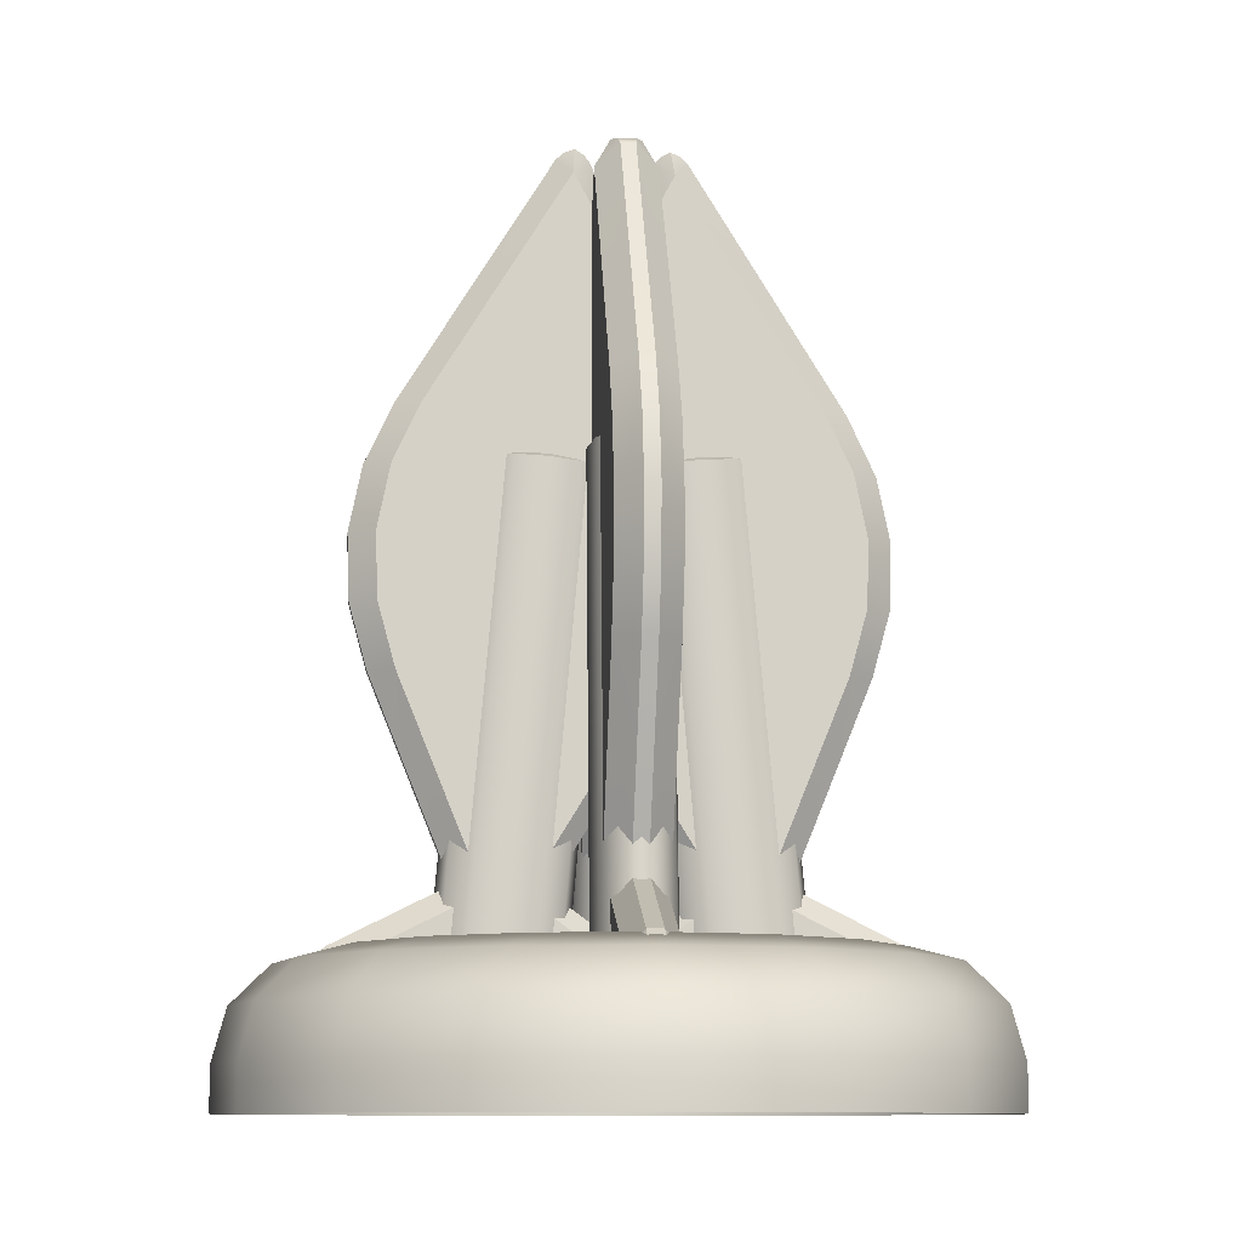
<metadata>
{"format":"obj","ext":"obj","renderer":"f3d","projection":"perspective","resolution":1024,"background":"white","views":[{"elev":-10.0,"azim":83.9,"up":"+Y"}]}
</metadata>
<code>
v -0.059 0.1258 -0.02011
v -0.08251 0.1278 -0.03482
v -0.0173 0.6025 -0.02011
v -0.0408 0.6046 -0.03482
v -0.1146 0.1307 -0.04021
v -0.07291 0.6074 -0.04021
v -0.1467 0.1335 -0.03482
v -0.105 0.6102 -0.03482
v -0.1702 0.1355 -0.02011
v -0.1285 0.6122 -0.02011
v -0.1788 0.1363 0
v -0.1371 0.613 0
v -0.1702 0.1355 0.02011
v -0.1285 0.6122 0.02011
v -0.1467 0.1335 0.03482
v -0.105 0.6102 0.03482
v -0.1146 0.1307 0.04021
v -0.07291 0.6074 0.04021
v -0.08251 0.1278 0.03482
v -0.0408 0.6046 0.03482
v -0.059 0.1258 0.02011
v -0.0173 0.6025 0.02011
v -0.0504 0.125 0
v -0.008692 0.6018 0
v -0.07112 0.6278 0
v 0.02011 0.1355 0.1702
v 0.03482 0.1335 0.1467
v 0.02011 0.6122 0.1285
v 0.03482 0.6102 0.105
v 0.04021 0.1307 0.1146
v 0.04021 0.6074 0.07291
v 0.03482 0.1278 0.08251
v 0.03482 0.6046 0.0408
v 0.02011 0.1258 0.059
v 0.02011 0.6025 0.0173
v 0 0.125 0.0504
v 0 0.6018 0.008692
v -0.02011 0.1258 0.059
v -0.02011 0.6025 0.0173
v -0.03482 0.1278 0.08251
v -0.03482 0.6046 0.0408
v -0.04021 0.1307 0.1146
v -0.04021 0.6074 0.07291
v -0.03482 0.1335 0.1467
v -0.03482 0.6102 0.105
v -0.02011 0.1355 0.1702
v -0.02011 0.6122 0.1285
v 0 0.1363 0.1788
v 0 0.613 0.1371
v 0 0.6278 0.07112
v 0.02011 0.1258 -0.059
v 0.03482 0.1278 -0.08251
v 0.02011 0.6025 -0.0173
v 0.03482 0.6046 -0.0408
v 0.04021 0.1307 -0.1146
v 0.04021 0.6074 -0.07291
v 0.03482 0.1335 -0.1467
v 0.03482 0.6102 -0.105
v 0.02011 0.1355 -0.1702
v 0.02011 0.6122 -0.1285
v 0 0.1363 -0.1788
v 0 0.613 -0.1371
v -0.02011 0.1355 -0.1702
v -0.02011 0.6122 -0.1285
v -0.03482 0.1335 -0.1467
v -0.03482 0.6102 -0.105
v -0.04021 0.1307 -0.1146
v -0.04021 0.6074 -0.07291
v -0.03482 0.1278 -0.08251
v -0.03482 0.6046 -0.0408
v -0.02011 0.1258 -0.059
v -0.02011 0.6025 -0.0173
v 0 0.125 -0.0504
v 0 0.6018 -0.008692
v 0 0.6278 -0.07112
v 0.1704 0.1355 -0.02011
v 0.1469 0.1335 -0.03482
v 0.1287 0.6122 -0.02011
v 0.1052 0.6102 -0.03482
v 0.1148 0.1307 -0.04021
v 0.07307 0.6074 -0.04021
v 0.08267 0.1278 -0.03482
v 0.04096 0.6046 -0.03482
v 0.05917 0.1258 -0.02011
v 0.01746 0.6025 -0.02011
v 0.05056 0.125 0
v 0.008856 0.6018 0
v 0.05917 0.1258 0.02011
v 0.01746 0.6025 0.02011
v 0.08267 0.1278 0.03482
v 0.04096 0.6046 0.03482
v 0.1148 0.1307 0.04021
v 0.07307 0.6074 0.04021
v 0.1469 0.1335 0.03482
v 0.1052 0.6102 0.03482
v 0.1704 0.1355 0.02011
v 0.1287 0.6122 0.02011
v 0.179 0.1363 0
v 0.1373 0.613 0
v 0.07129 0.6278 0
v 0.3456 0 -0.1431
v 0.2645 0 -0.2645
v 0.3456 0.0447 -0.1431
v 0.2645 0.0447 -0.2645
v 0.1431 0 -0.3456
v 0.1431 0.0447 -0.3456
v 0 0 -0.374
v 0 0.0447 -0.374
v -0.1431 0 -0.3456
v -0.1431 0.0447 -0.3456
v -0.2645 0 -0.2645
v -0.2645 0.0447 -0.2645
v -0.3456 0 -0.1431
v -0.3456 0.0447 -0.1431
v -0.374 0 0
v -0.374 0.0447 0
v -0.3456 -0 0.1431
v -0.3456 0.0447 0.1431
v -0.2645 -0 0.2645
v -0.2645 0.0447 0.2645
v -0.1431 -0 0.3456
v -0.1431 0.0447 0.3456
v 0 -0 0.374
v 0 0.0447 0.374
v 0.1431 -0 0.3456
v 0.1431 0.0447 0.3456
v 0.2645 -0 0.2645
v 0.2645 0.0447 0.2645
v 0.3456 -0 0.1431
v 0.3456 0.0447 0.1431
v 0.374 0 0
v 0.374 0.0447 0
v 0.2474 0.149 -0.1025
v 0.1893 0.149 -0.1893
v 0 0.149 0
v 0.1025 0.149 -0.2474
v 0 0.149 -0.2677
v -0.1025 0.149 -0.2474
v -0.1893 0.149 -0.1893
v -0.2474 0.149 -0.1025
v -0.2677 0.149 0
v -0.2474 0.149 0.1025
v -0.1893 0.149 0.1893
v -0.1025 0.149 0.2474
v 0 0.149 0.2677
v 0.1025 0.149 0.2474
v 0.1893 0.149 0.1893
v 0.2474 0.149 0.1025
v 0.2677 0.149 0
v 0.2965 0.135 -0.1228
v 0.3209 0.135 0
v 0.3324 0.09682 -0.1377
v 0.3598 0.09682 0
v 0.2269 0.135 -0.2269
v 0.2544 0.09682 -0.2544
v 0.1228 0.135 -0.2965
v 0.1377 0.09682 -0.3324
v 0 0.135 -0.3209
v 0 0.09682 -0.3598
v -0.1228 0.135 -0.2965
v -0.1377 0.09682 -0.3324
v -0.2269 0.135 -0.2269
v -0.2544 0.09682 -0.2544
v -0.2965 0.135 -0.1228
v -0.3324 0.09682 -0.1377
v -0.3209 0.135 0
v -0.3598 0.09682 0
v -0.2965 0.135 0.1228
v -0.3324 0.09682 0.1377
v -0.2269 0.135 0.2269
v -0.2544 0.09682 0.2544
v -0.1228 0.135 0.2965
v -0.1377 0.09682 0.3324
v 0 0.135 0.3209
v 0 0.09682 0.3598
v 0.1228 0.135 0.2965
v 0.1377 0.09682 0.3324
v 0.2269 0.135 0.2269
v 0.2544 0.09682 0.2544
v 0.2965 0.135 0.1228
v 0.3324 0.09682 0.1377
v -0.007582 0.4069 -0.2387
v -0.007582 0.219 -0.1623
v -0.03098 0.4047 -0.2125
v -0.03098 0.219 -0.137
v -0.137 0.219 -0.03098
v -0.1623 0.219 -0.007582
v -0.2125 0.4047 -0.03098
v -0.2387 0.4069 -0.007582
v 0.007582 0.4069 -0.2387
v 0.007582 0.219 -0.1623
v -0.2387 0.4069 0.007582
v -0.1623 0.219 0.007582
v -0.01289 0.2927 -0.01289
v -0.05809 0.219 -0.01289
v -0.03098 0.2978 -0.03098
v -0.07932 0.219 -0.03098
v -0.01289 0.219 -0.05809
v -0.03098 0.219 -0.07932
v -0.01289 0.2927 0.01289
v -0.03098 0.2978 0.03098
v -0.05809 0.219 0.01289
v -0.07932 0.219 0.03098
v -0.2125 0.4047 0.03098
v -0.137 0.219 0.03098
v 0.03098 0.219 -0.137
v 0.03098 0.4047 -0.2125
v -0.01289 0.219 0.05809
v -0.03098 0.219 0.07932
v -0.007582 0.4708 -0.2562
v -0.03098 0.4686 -0.2301
v -0.2301 0.4686 -0.03098
v -0.2562 0.4708 -0.007582
v -0.2562 0.4708 0.007582
v 0.007582 0.4708 -0.2562
v -0.2301 0.4686 0.03098
v 0.03098 0.4686 -0.2301
v -0.007582 0.537 -0.2585
v -0.03098 0.5348 -0.2323
v -0.2323 0.5348 -0.03098
v -0.2585 0.537 -0.007582
v 0.007582 0.537 -0.2585
v -0.2585 0.537 0.007582
v 0.03098 0.2978 -0.03098
v 0.03097 0.2978 -0.03098
v 0.03098 0.219 -0.07932
v 0.01289 0.219 -0.05809
v 0.0129 0.2927 -0.01292
v 0.01289 0.2927 -0.01293
v 0.01289 0.2923 -0.01314
v -0.2323 0.5348 0.03098
v 0.03098 0.5348 -0.2323
v 0.07929 0.219 -0.03098
v 0.05806 0.219 -0.01289
v 0.01289 0.2927 -0.01289
v -0.007582 0.6018 -0.2452
v -0.03098 0.5996 -0.219
v -0.219 0.5996 -0.03098
v -0.2452 0.6018 -0.007582
v 0.01285 0.2927 0.01289
v 0.05806 0.219 0.01289
v 0.01289 0.2927 0.0129
v 0.07929 0.219 0.03098
v 0.03097 0.2978 0.03098
v 0.007582 0.6018 -0.2452
v -0.2452 0.6018 0.007582
v 0.03098 0.2978 0.03098
v 0.03098 0.219 0.07932
v 0.01289 0.219 0.05809
v -0.219 0.5996 0.03098
v 0.03098 0.5996 -0.219
v -0.007582 0.6618 -0.2172
v -0.03098 0.6596 -0.191
v -0.191 0.6596 -0.03098
v -0.2172 0.6618 -0.007582
v -0.2172 0.6618 0.007582
v 0.007582 0.6618 -0.2172
v -0.191 0.6596 0.03098
v 0.03098 0.6596 -0.191
v -0.04914 0.8889 -0.03098
v -0.06459 0.9084 -0.007582
v -0.0569 0.9154 -0.009351
v -0.03098 0.8889 -0.04914
v -0.009351 0.9154 -0.0569
v -0.007582 0.9084 -0.06459
v -0.04666 0.9174 -0.01496
v -0.01496 0.9174 -0.04666
v -0.007582 0.8499 -0.007582
v -0.03098 0.8556 -0.03098
v -0.03046 0.9056 -0.007582
v -0.007582 0.9056 -0.03046
v -0.03689 0.9138 -0.009351
v -0.009351 0.9138 -0.03689
v 0.2386 0.4069 -0.007582
v 0.1623 0.219 -0.007582
v 0.2125 0.4047 -0.03098
v 0.137 0.219 -0.03098
v -0.03098 0.219 0.137
v -0.007582 0.219 0.1623
v -0.03098 0.4047 0.2125
v -0.007582 0.4069 0.2387
v -0.04914 0.8889 0.03098
v -0.0569 0.9154 0.009351
v -0.06459 0.9084 0.007582
v 0.03098 0.8889 -0.04914
v 0.007582 0.9084 -0.06459
v 0.009351 0.9154 -0.0569
v -0.007582 0.8499 0.007582
v -0.03046 0.9056 0.007582
v -0.03098 0.8556 0.03098
v -0.04666 0.9174 0.01496
v 0.01496 0.9174 -0.04666
v -0.007582 0.9056 0.03046
v -0.03098 0.8889 0.04914
v -0.03689 0.9138 0.009351
v 0.009351 0.9138 -0.03689
v 0.007582 0.9056 -0.03046
v 0.2386 0.4069 0.007582
v 0.1623 0.219 0.007582
v 0.007582 0.4069 0.2387
v 0.007582 0.219 0.1623
v 0.137 0.219 0.03098
v 0.2125 0.4047 0.03098
v 0.03098 0.4047 0.2125
v 0.03098 0.219 0.137
v 0.04911 0.8889 -0.03098
v 0.03043 0.9056 -0.007582
v 0.03686 0.9138 -0.009351
v -0.009351 0.9138 0.03689
v 0.04663 0.9174 -0.01496
v -0.01496 0.9174 0.04666
v 0.05686 0.9154 -0.009351
v -0.009351 0.9154 0.0569
v 0.06455 0.9084 -0.007582
v -0.007582 0.9084 0.06459
v 0.04911 0.8889 0.03098
v 0.03686 0.9138 0.009351
v 0.03043 0.9056 0.007582
v 0.03098 0.8889 0.04914
v 0.007582 0.9056 0.03046
v 0.009351 0.9138 0.03689
v 0.04663 0.9174 0.01496
v 0.01496 0.9174 0.04666
v 0.05686 0.9154 0.009351
v 0.009351 0.9154 0.0569
v 0.06455 0.9084 0.007582
v 0.007582 0.9084 0.06459
v -3.4e-05 0.8316 3.4e-05
v 0 0.8316 3.4e-05
v -3.4e-05 0.3137 3.4e-05
v -3.4e-05 0.3137 -3.4e-05
v -3.4e-05 0.8316 -3.4e-05
v 0 0.8316 -3.4e-05
v 0 0.3137 -3.4e-05
v 0 0.3137 3.4e-05
v 0.2562 0.4708 -0.007582
v 0.23 0.4686 -0.03098
v -0.03098 0.4686 0.2301
v -0.007582 0.4708 0.2562
v 0.2562 0.4708 0.007582
v 0.007582 0.4708 0.2562
v 0.23 0.4686 0.03098
v 0.03098 0.4686 0.2301
v 0.2584 0.537 -0.007582
v 0.2323 0.5348 -0.03098
v -0.03098 0.5348 0.2323
v -0.007582 0.537 0.2585
v 0.2584 0.537 0.007582
v 0.007582 0.537 0.2585
v 0.2323 0.5348 0.03098
v 0.03098 0.5348 0.2323
v 0.2452 0.6018 -0.007582
v 0.219 0.5996 -0.03098
v -0.03098 0.5996 0.219
v -0.007582 0.6018 0.2452
v 0.2452 0.6018 0.007582
v 0.007582 0.6018 0.2452
v 0.219 0.5996 0.03098
v 0.03098 0.5996 0.219
v 0.2171 0.6618 -0.007582
v 0.191 0.6596 -0.03098
v -0.03098 0.6596 0.191
v -0.007582 0.6618 0.2172
v 0.2171 0.6618 0.007582
v 0.007582 0.6618 0.2172
v 0.03098 0.8556 -0.03098
v 0.03097 0.8557 -0.03098
v 0.007582 0.85 -0.007604
v 0.191 0.6596 0.03098
v 0.03098 0.6596 0.191
v 0.007584 0.85 -0.007582
v 0.007547 0.8499 0.007582
v 0.007582 0.85 0.007604
v 0.03097 0.8557 0.03098
v 0.03098 0.8556 0.03098
v 0.007564 0.85 -0.007593
v 0.007547 0.8499 -0.007582
v 0.01285 0.2927 -0.01289
v 0.01289 0.2927 -0.0129
v 0.01279 0.2923 -0.01314
v 0.007889 0.2322 -0.109
v 0.007889 0.1514 -0.2714
v -0.007889 0.2322 -0.109
v -0.007889 0.1514 -0.2714
v -0.02598 0.1287 -0.2714
v -0.02598 0.1297 0
v -0.02598 0.2096 -0.109
v 0.02598 0.1287 -0.2714
v 0.02598 0.2096 -0.109
v 0.02598 0.1297 0
v -0.007889 0.1524 0
v 0.007889 0.1524 0
v -0.02598 0.2096 0.109
v -0.02598 0.1287 0.2714
v 0.02598 0.1287 0.2714
v 0.02598 0.2096 0.109
v -0.007889 0.2322 0.109
v -0.007889 0.1439 0.2813
v -0.007889 0.1514 0.2714
v 0.007889 0.1514 0.2714
v 0.007889 0.1439 0.2813
v 0.007889 0.2322 0.109
v 0.007889 0.1439 -0.2813
v -0.007889 0.1439 -0.2813
v -0.109 0.2322 -0.007889
v -0.2714 0.1514 -0.007889
v -0.109 0.2322 0.007889
v -0.2714 0.1514 0.007889
v -0.109 0.2096 -0.02598
v -6.8e-05 0.1297 -0.02598
v -0.2714 0.1287 -0.02598
v -0.109 0.2096 0.02598
v -0.2714 0.1287 0.02598
v -6.8e-05 0.1297 0.02598
v -6.8e-05 0.1524 -0.007889
v -6.8e-05 0.1524 0.007889
v 0.2712 0.1287 -0.02598
v 0.1089 0.2096 -0.02598
v 0.1089 0.2096 0.02598
v 0.2712 0.1287 0.02598
v 0.1089 0.2322 -0.007889
v 0.2712 0.1514 -0.007889
v 0.2812 0.1439 -0.007889
v 0.2812 0.1439 0.007889
v 0.2712 0.1514 0.007889
v 0.1089 0.2322 0.007889
v -0.2813 0.1439 0.007889
v -0.2813 0.1439 -0.007889
f 1 2 3
f 3 2 4
f 2 5 4
f 4 5 6
f 5 7 6
f 6 7 8
f 7 9 8
f 8 9 10
f 9 11 10
f 10 11 12
f 11 13 12
f 12 13 14
f 13 15 14
f 14 15 16
f 15 17 16
f 16 17 18
f 17 19 18
f 18 19 20
f 19 21 20
f 20 21 22
f 21 23 22
f 22 23 24
f 23 1 24
f 24 1 3
f 3 4 25
f 4 6 25
f 6 8 25
f 8 10 25
f 14 16 25
f 16 18 25
f 18 20 25
f 20 22 25
f 26 27 28
f 28 27 29
f 27 30 29
f 29 30 31
f 30 32 31
f 31 32 33
f 32 34 33
f 33 34 35
f 34 36 35
f 35 36 37
f 36 38 37
f 37 38 39
f 38 40 39
f 39 40 41
f 40 42 41
f 41 42 43
f 42 44 43
f 43 44 45
f 44 46 45
f 45 46 47
f 46 48 47
f 47 48 49
f 48 26 49
f 49 26 28
f 28 29 50
f 29 31 50
f 31 33 50
f 33 35 50
f 39 41 50
f 41 43 50
f 43 45 50
f 45 47 50
f 51 52 53
f 53 52 54
f 52 55 54
f 54 55 56
f 55 57 56
f 56 57 58
f 57 59 58
f 58 59 60
f 59 61 60
f 60 61 62
f 61 63 62
f 62 63 64
f 63 65 64
f 64 65 66
f 65 67 66
f 66 67 68
f 67 69 68
f 68 69 70
f 69 71 70
f 70 71 72
f 71 73 72
f 72 73 74
f 73 51 74
f 74 51 53
f 53 54 75
f 54 56 75
f 56 58 75
f 58 60 75
f 64 66 75
f 66 68 75
f 68 70 75
f 70 72 75
f 76 77 78
f 78 77 79
f 77 80 79
f 79 80 81
f 80 82 81
f 81 82 83
f 82 84 83
f 83 84 85
f 84 86 85
f 85 86 87
f 86 88 87
f 87 88 89
f 88 90 89
f 89 90 91
f 90 92 91
f 91 92 93
f 92 94 93
f 93 94 95
f 94 96 95
f 95 96 97
f 96 98 97
f 97 98 99
f 98 76 99
f 99 76 78
f 78 79 100
f 79 81 100
f 81 83 100
f 83 85 100
f 89 91 100
f 91 93 100
f 93 95 100
f 95 97 100
f 101 102 103
f 103 102 104
f 102 105 104
f 104 105 106
f 105 107 106
f 106 107 108
f 107 109 108
f 108 109 110
f 109 111 110
f 110 111 112
f 111 113 112
f 112 113 114
f 113 115 114
f 114 115 116
f 115 117 116
f 116 117 118
f 117 119 118
f 118 119 120
f 119 121 120
f 120 121 122
f 121 123 122
f 122 123 124
f 123 125 124
f 124 125 126
f 125 127 126
f 126 127 128
f 127 129 128
f 128 129 130
f 129 131 130
f 130 131 132
f 131 101 132
f 132 101 103
f 133 134 135
f 134 136 135
f 136 137 135
f 137 138 135
f 138 139 135
f 139 140 135
f 140 141 135
f 141 142 135
f 142 143 135
f 143 144 135
f 144 145 135
f 145 146 135
f 146 147 135
f 147 148 135
f 148 149 135
f 149 133 135
f 150 133 151
f 151 133 149
f 103 152 132
f 132 152 153
f 152 150 153
f 153 150 151
f 133 150 134
f 134 150 154
f 150 152 154
f 154 152 155
f 152 103 155
f 155 103 104
f 134 154 136
f 136 154 156
f 154 155 156
f 156 155 157
f 155 104 157
f 157 104 106
f 136 156 137
f 137 156 158
f 156 157 158
f 158 157 159
f 157 106 159
f 159 106 108
f 137 158 138
f 138 158 160
f 158 159 160
f 160 159 161
f 159 108 161
f 161 108 110
f 138 160 139
f 139 160 162
f 160 161 162
f 162 161 163
f 161 110 163
f 163 110 112
f 139 162 140
f 140 162 164
f 162 163 164
f 164 163 165
f 163 112 165
f 165 112 114
f 140 164 141
f 141 164 166
f 164 165 166
f 166 165 167
f 165 114 167
f 167 114 116
f 141 166 142
f 142 166 168
f 166 167 168
f 168 167 169
f 167 116 169
f 169 116 118
f 142 168 143
f 143 168 170
f 168 169 170
f 170 169 171
f 169 118 171
f 171 118 120
f 143 170 144
f 144 170 172
f 170 171 172
f 172 171 173
f 171 120 173
f 173 120 122
f 144 172 145
f 145 172 174
f 172 173 174
f 174 173 175
f 173 122 175
f 175 122 124
f 145 174 146
f 146 174 176
f 174 175 176
f 176 175 177
f 175 124 177
f 177 124 126
f 146 176 147
f 147 176 178
f 176 177 178
f 178 177 179
f 177 126 179
f 179 126 128
f 147 178 148
f 148 178 180
f 178 179 180
f 180 179 181
f 179 128 181
f 181 128 130
f 148 180 149
f 149 180 151
f 180 181 151
f 151 181 153
f 181 130 153
f 153 130 132
f 182 183 184
f 184 183 185
f 186 187 188
f 188 187 189
f 190 191 182
f 182 191 183
f 189 187 192
f 192 187 193
f 194 195 196
f 196 195 197
f 194 196 198
f 198 196 199
f 200 201 202
f 202 201 203
f 192 193 204
f 204 193 205
f 206 191 207
f 207 191 190
f 200 208 201
f 201 208 209
f 210 182 211
f 211 182 184
f 188 189 212
f 212 189 213
f 213 189 214
f 214 189 192
f 215 190 210
f 210 190 182
f 214 192 216
f 216 192 204
f 207 190 217
f 217 190 215
f 218 210 219
f 219 210 211
f 212 213 220
f 220 213 221
f 222 215 218
f 218 215 210
f 221 213 223
f 223 213 214
f 224 225 226
f 226 225 227
f 228 229 225
f 229 230 225
f 230 227 225
f 223 214 231
f 231 214 216
f 217 215 232
f 232 215 222
f 233 234 225
f 234 235 225
f 235 228 225
f 218 219 236
f 236 219 237
f 238 220 239
f 239 220 221
f 240 241 242
f 243 244 241
f 242 241 244
f 245 222 236
f 236 222 218
f 239 221 246
f 246 221 223
f 247 248 244
f 248 249 244
f 249 242 244
f 223 231 246
f 246 231 250
f 251 232 245
f 245 232 222
f 236 237 252
f 252 237 253
f 254 238 255
f 255 238 239
f 255 239 256
f 256 239 246
f 257 245 252
f 252 245 236
f 246 250 256
f 256 250 258
f 259 251 257
f 257 251 245
f 260 261 262
f 263 264 265
f 260 262 266
f 263 267 264
f 268 269 270
f 270 269 260
f 268 271 269
f 269 271 263
f 260 266 272
f 263 273 267
f 260 272 270
f 263 271 273
f 274 275 276
f 276 275 277
f 278 279 280
f 280 279 281
f 282 283 284
f 285 286 287
f 288 289 290
f 290 289 282
f 282 291 283
f 285 287 292
f 288 290 293
f 293 290 294
f 282 289 295
f 285 296 297
f 282 295 291
f 285 292 296
f 298 299 274
f 274 299 275
f 281 279 300
f 300 279 301
f 302 299 303
f 303 299 298
f 300 301 304
f 304 301 305
f 306 307 308
f 294 309 293
f 306 308 310
f 294 311 309
f 306 310 312
f 294 313 311
f 306 312 314
f 294 315 313
f 316 317 318
f 319 320 321
f 316 322 317
f 319 321 323
f 316 324 322
f 319 323 325
f 316 326 324
f 319 325 327
f 200 202 194
f 194 202 195
f 328 329 330
f 330 331 328
f 328 331 332
f 332 331 333
f 331 334 333
f 333 334 329
f 334 335 329
f 335 330 329
f 260 254 261
f 261 254 255
f 263 265 253
f 253 265 252
f 284 261 256
f 256 261 255
f 265 286 252
f 252 286 257
f 336 274 337
f 337 274 276
f 280 281 338
f 338 281 339
f 282 284 258
f 258 284 256
f 285 259 286
f 286 259 257
f 240 235 241
f 241 235 234
f 340 298 336
f 336 298 274
f 339 281 341
f 341 281 300
f 303 298 342
f 342 298 340
f 341 300 343
f 343 300 304
f 344 336 345
f 345 336 337
f 338 339 346
f 346 339 347
f 348 340 344
f 344 340 336
f 347 339 349
f 349 339 341
f 342 340 350
f 350 340 348
f 349 341 351
f 351 341 343
f 344 345 352
f 352 345 353
f 354 346 355
f 355 346 347
f 194 198 230
f 230 198 227
f 356 348 352
f 352 348 344
f 355 347 357
f 357 347 349
f 358 350 356
f 356 350 348
f 349 351 357
f 357 351 359
f 352 353 360
f 360 353 361
f 362 354 363
f 363 354 355
f 262 261 283
f 283 261 284
f 287 286 264
f 264 286 265
f 364 356 360
f 360 356 352
f 363 355 365
f 365 355 357
f 366 285 367
f 368 367 297
f 297 367 285
f 266 262 291
f 291 262 283
f 292 287 267
f 267 287 264
f 369 358 364
f 364 358 356
f 357 359 365
f 365 359 370
f 306 367 307
f 368 371 367
f 367 371 307
f 272 266 295
f 295 266 291
f 296 292 273
f 273 292 267
f 270 272 289
f 289 272 295
f 297 296 271
f 271 296 273
f 306 314 361
f 361 314 360
f 294 362 315
f 315 362 363
f 372 373 318
f 373 374 318
f 318 374 316
f 375 374 319
f 373 320 374
f 320 319 374
f 208 200 249
f 249 200 242
f 200 240 242
f 314 326 360
f 360 326 364
f 327 315 365
f 365 315 363
f 316 369 326
f 326 369 364
f 319 327 370
f 370 327 365
f 318 317 307
f 307 317 308
f 293 309 320
f 320 309 321
f 317 322 308
f 308 322 310
f 309 311 321
f 321 311 323
f 322 324 310
f 310 324 312
f 311 313 323
f 323 313 325
f 324 326 312
f 312 326 314
f 313 315 325
f 325 315 327
f 328 332 288
f 268 288 332
f 372 318 371
f 371 318 307
f 263 253 269
f 269 253 196
f 253 237 196
f 237 219 196
f 219 211 196
f 211 184 196
f 196 184 199
f 184 185 199
f 260 269 254
f 269 196 254
f 254 196 238
f 238 196 220
f 220 196 212
f 212 196 188
f 196 197 188
f 197 186 188
f 282 258 290
f 290 258 201
f 258 250 201
f 250 231 201
f 231 216 201
f 216 204 201
f 201 204 203
f 204 205 203
f 285 366 259
f 366 224 259
f 259 224 251
f 251 224 232
f 232 224 217
f 217 224 207
f 224 226 207
f 226 206 207
f 376 268 377
f 332 333 268
f 268 333 377
f 293 320 288
f 320 373 288
f 373 372 288
f 294 290 362
f 290 201 362
f 362 201 354
f 354 201 346
f 346 201 338
f 338 201 280
f 201 209 280
f 209 278 280
f 319 370 375
f 375 370 247
f 370 359 247
f 359 351 247
f 351 343 247
f 343 304 247
f 247 304 248
f 304 305 248
f 306 361 367
f 367 361 366
f 366 361 224
f 361 353 224
f 353 345 224
f 345 337 224
f 337 276 224
f 277 233 276
f 276 233 224
f 233 225 224
f 316 374 369
f 374 375 369
f 375 247 369
f 369 247 358
f 358 247 350
f 350 247 342
f 342 247 303
f 302 303 243
f 303 247 243
f 244 243 247
f 329 328 372
f 288 372 328
f 371 376 377
f 371 377 372
f 333 329 377
f 372 377 329
f 331 330 194
f 200 194 330
f 330 335 200
f 240 200 335
f 235 240 378
f 335 334 240
f 334 378 240
f 228 235 379
f 379 235 378
f 379 229 228
f 229 380 230
f 230 380 194
f 380 229 194
f 229 379 194
f 379 378 194
f 334 331 378
f 194 378 331
f 371 368 376
f 268 376 271
f 376 368 271
f 368 297 271
f 270 289 268
f 268 289 288
f 381 382 383
f 383 382 384
f 385 386 387
f 388 382 389
f 389 382 381
f 389 390 388
f 383 387 391
f 391 387 386
f 392 381 391
f 391 381 383
f 390 389 392
f 392 389 381
f 393 386 394
f 395 390 396
f 386 393 391
f 391 393 397
f 398 399 394
f 400 401 395
f 391 397 392
f 392 397 402
f 402 396 392
f 392 396 390
f 394 399 393
f 393 399 397
f 397 399 402
f 402 399 400
f 402 400 396
f 396 400 395
f 400 399 401
f 401 399 398
f 383 384 387
f 387 384 385
f 403 382 388
f 384 404 385
f 384 382 404
f 404 382 403
f 405 406 407
f 407 406 408
f 409 410 411
f 407 408 412
f 412 408 413
f 413 414 412
f 410 409 415
f 415 409 405
f 415 405 416
f 416 405 407
f 407 412 416
f 416 412 414
f 417 410 418
f 419 414 420
f 421 418 415
f 415 418 410
f 422 423 417
f 424 425 420
f 416 426 415
f 415 426 421
f 414 419 416
f 416 419 426
f 421 422 418
f 418 422 417
f 426 425 421
f 421 425 422
f 420 425 419
f 419 425 426
f 422 425 423
f 423 425 424
f 411 406 409
f 409 406 405
f 408 427 413
f 428 406 411
f 408 406 427
f 427 406 428

</code>
